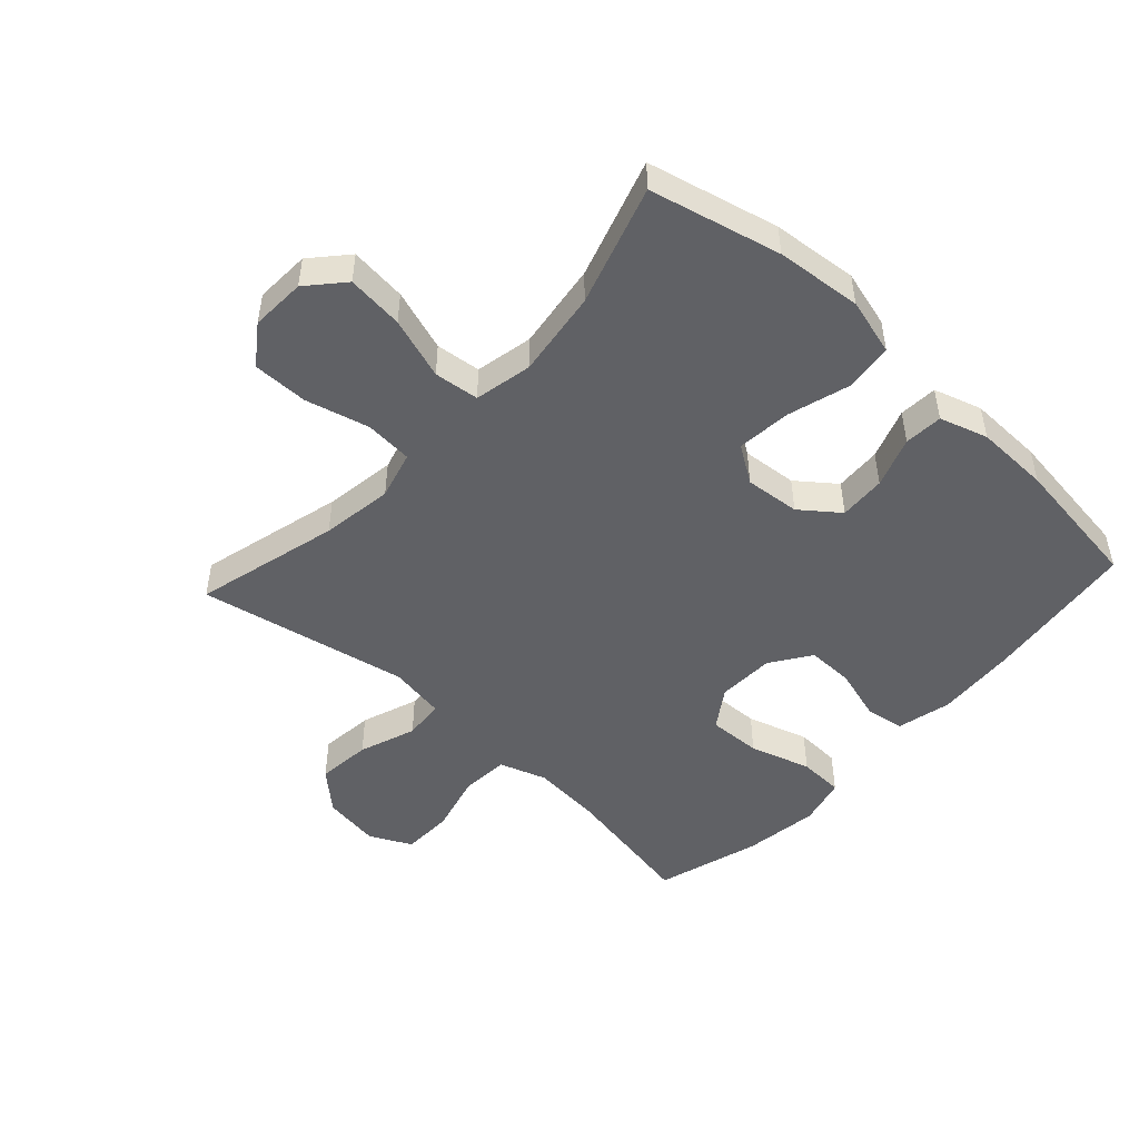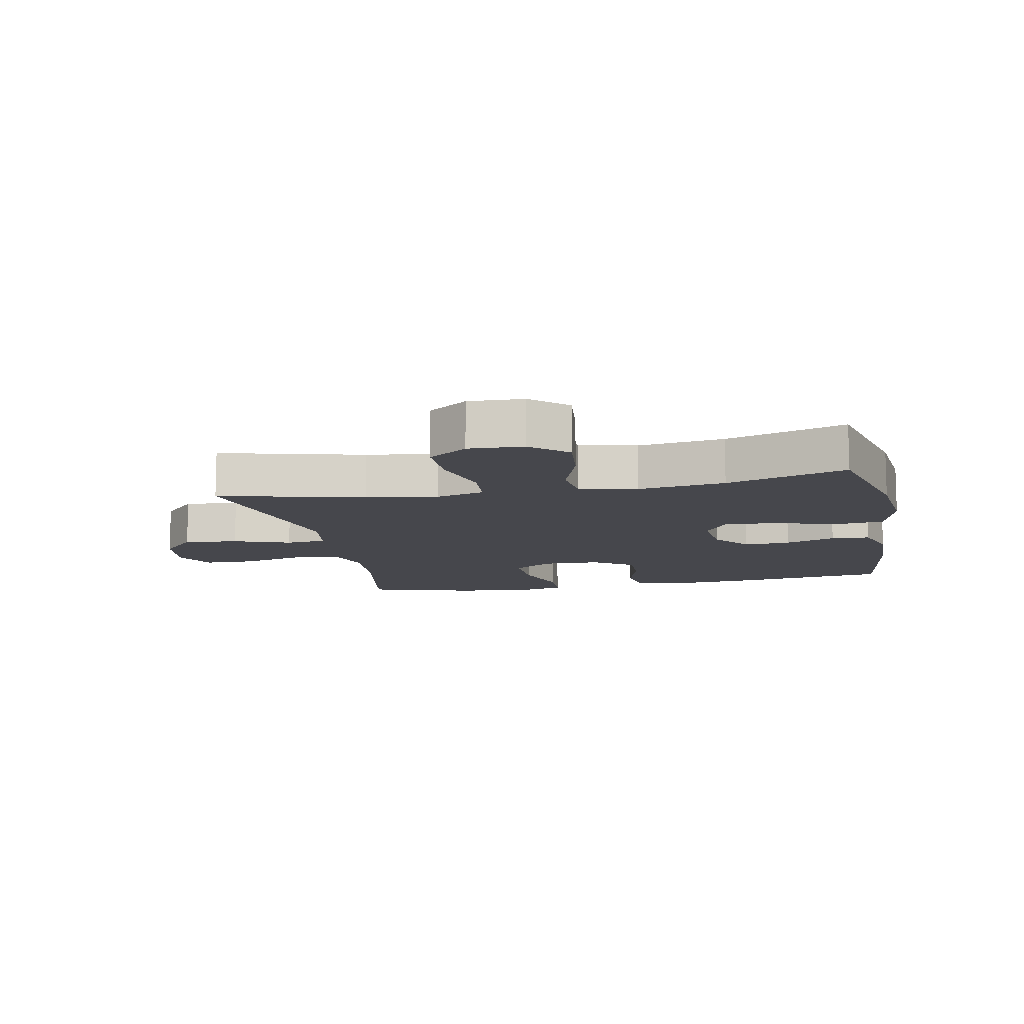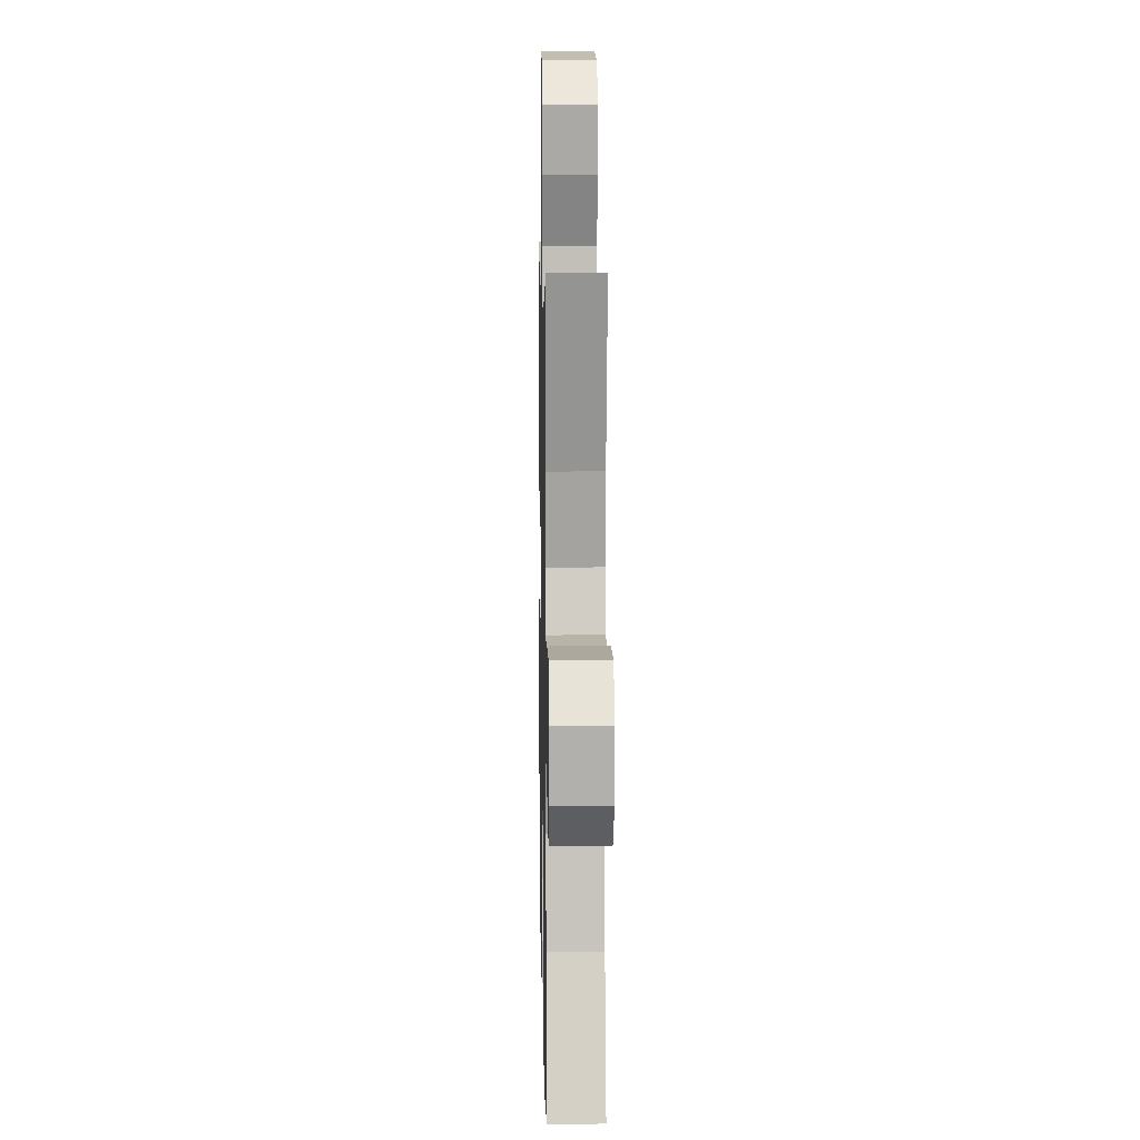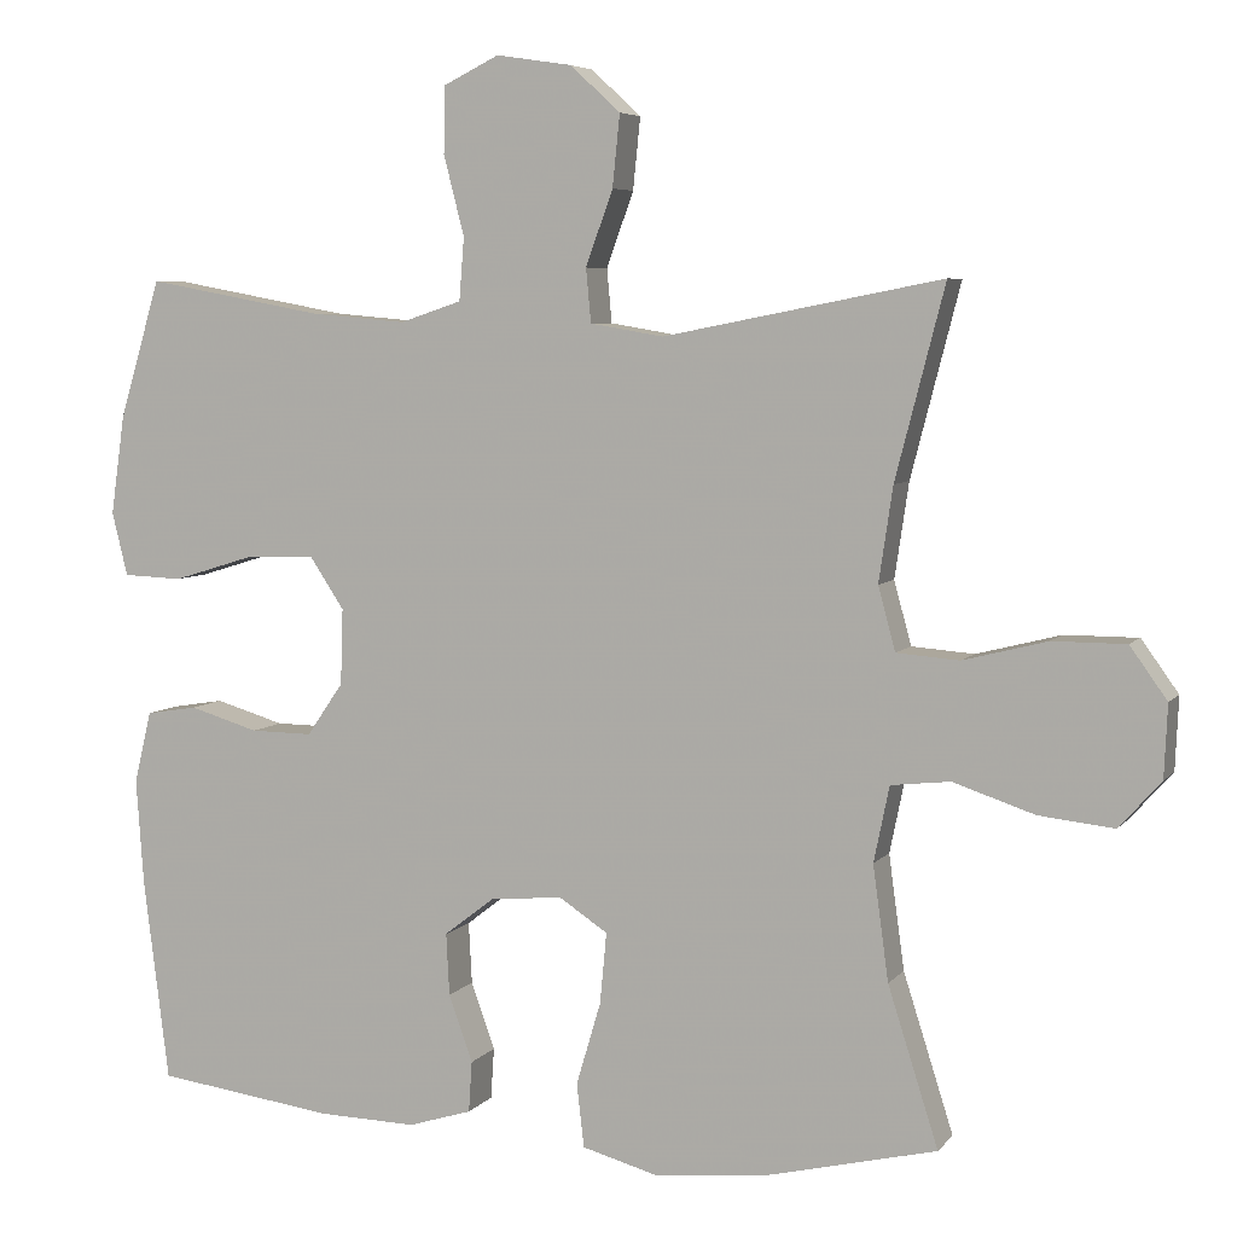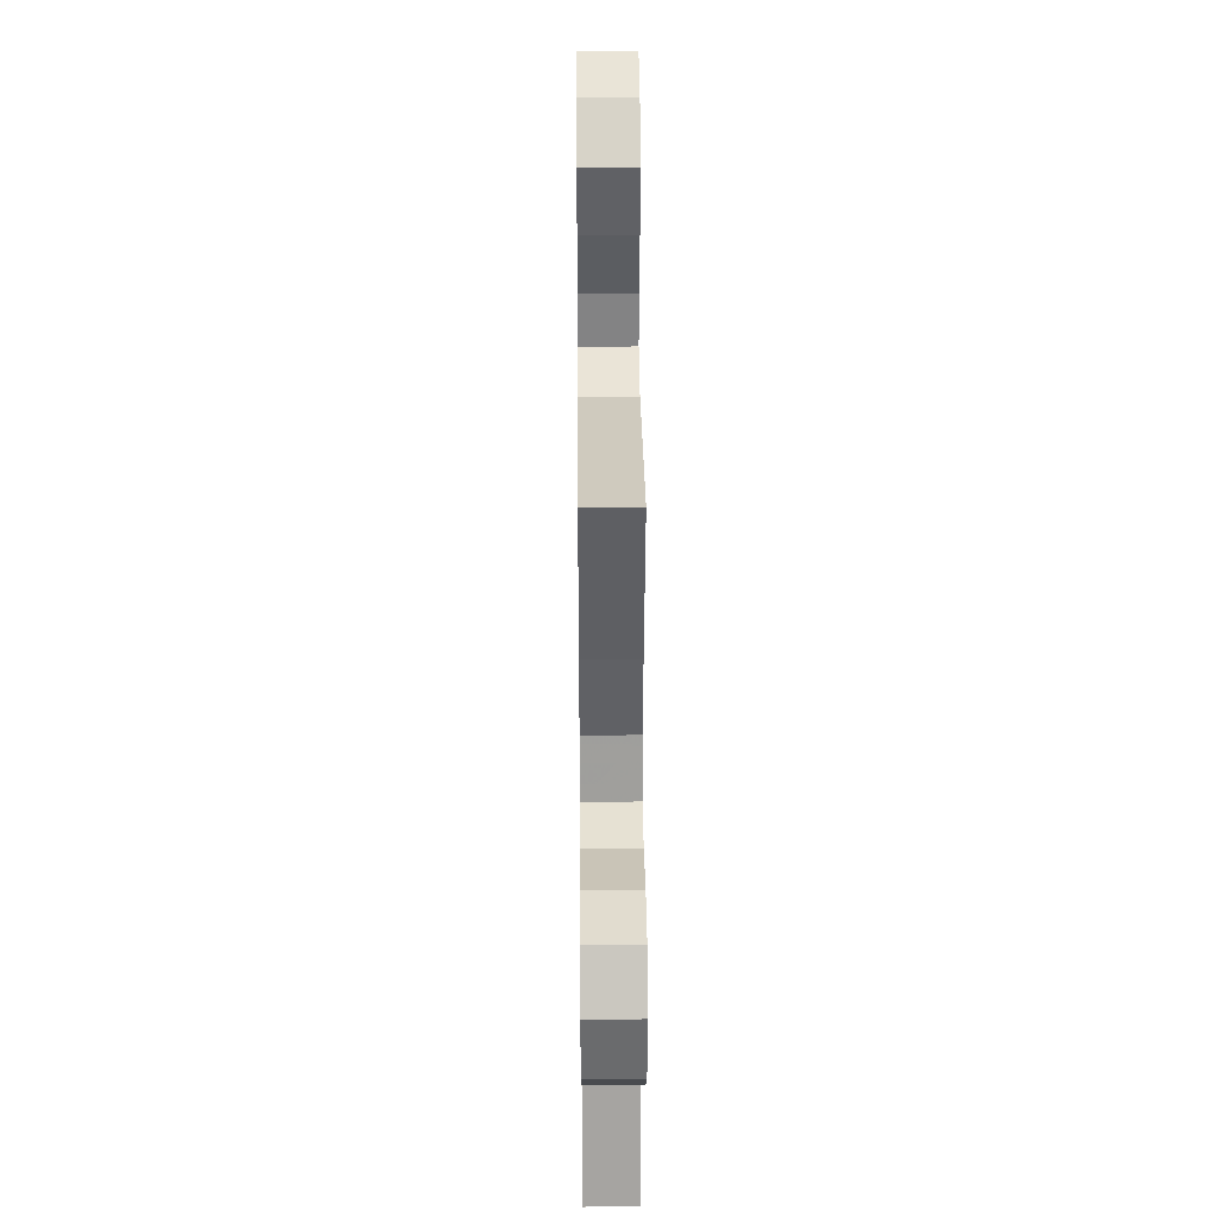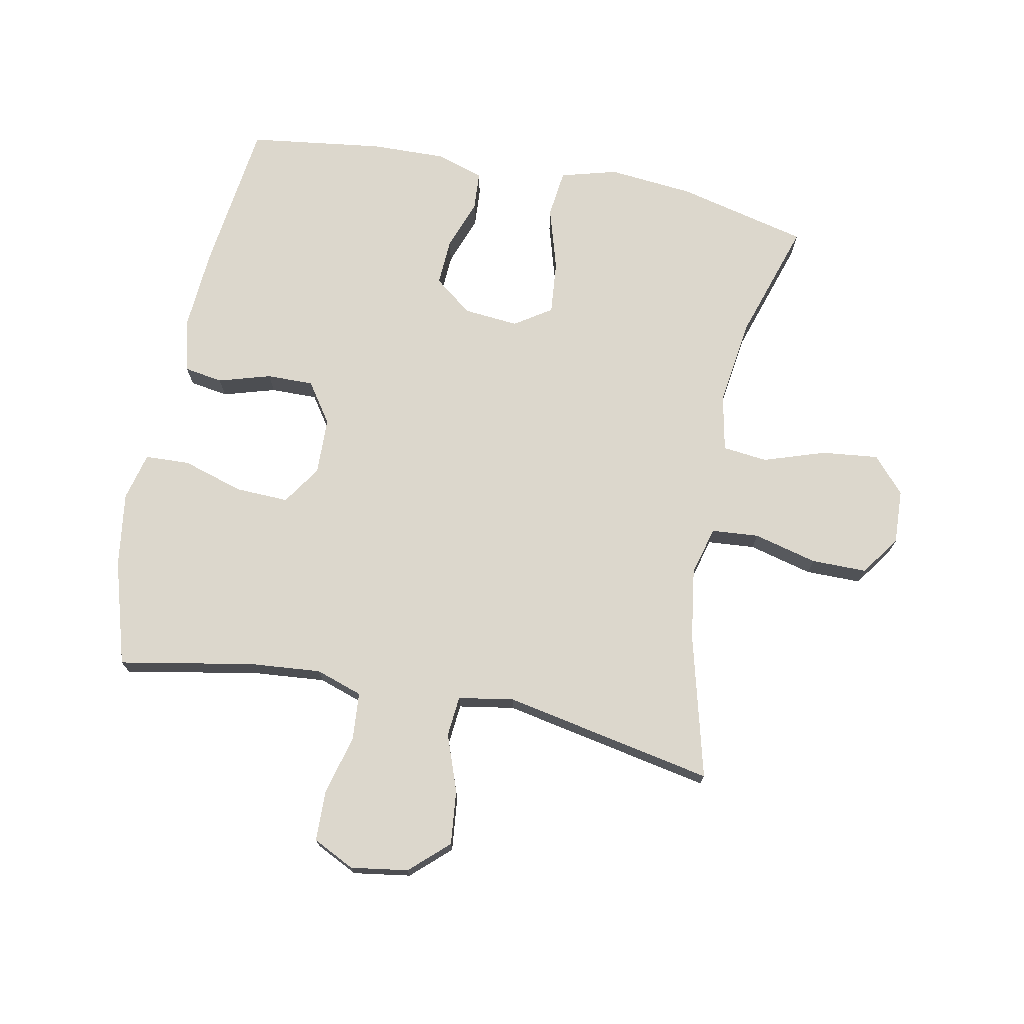
<metadata>
{"format":"obj","ext":"obj","renderer":"f3d","projection":"perspective","resolution":1024,"background":"white","views":[{"elev":-48.8,"azim":137.5,"up":"+Y"},{"elev":-10.9,"azim":101.5,"up":"+Y"},{"elev":8.7,"azim":88.9,"up":"+Z"},{"elev":5.8,"azim":20.3,"up":"+Z"},{"elev":34.2,"azim":89.5,"up":"+Z"},{"elev":72.9,"azim":11.2,"up":"+Y"}]}
</metadata>
<code>
v 0.5 0.07 -0.5
v 0.291 0.07 -0.55
v 0.154 0.07 -0.563
v 0.063 0.07 -0.538
v 0.054 0.07 -0.461
v 0.084 0.07 -0.36
v 0.092 0.07 -0.274
v 0.033 0.07 -0.235
v -0.055 0.07 -0.243
v -0.116 0.07 -0.29
v -0.112 0.07 -0.365
v -0.083 0.07 -0.446
v -0.087 0.07 -0.508
v -0.164 0.07 -0.532
v -0.283 0.07 -0.529
v -0.5 0.07 -0.5
v -0.531 0.07 -0.254
v -0.54 0.07 -0.125
v -0.519 0.07 -0.038
v -0.457 0.07 -0.028
v -0.373 0.07 -0.053
v -0.298 0.07 -0.054
v -0.254 0.07 0.01
v -0.251 0.07 0.102
v -0.293 0.07 0.165
v -0.378 0.07 0.162
v -0.476 0.07 0.132
v -0.548 0.07 0.135
v -0.567 0.07 0.212
v -0.55 0.07 0.332
v -0.5 0.07 0.5
v -0.283 0.07 0.46
v -0.169 0.07 0.45
v -0.094 0.07 0.475
v -0.088 0.07 0.551
v -0.113 0.07 0.648
v -0.111 0.07 0.729
v -0.044 0.07 0.762
v 0.048 0.07 0.748
v 0.109 0.07 0.692
v 0.1 0.07 0.605
v 0.067 0.07 0.514
v 0.073 0.07 0.449
v 0.162 0.07 0.434
v 0.5 0.07 0.5
v 0.44 0.07 0.268
v 0.423 0.07 0.153
v 0.444 0.07 0.076
v 0.52 0.07 0.07
v 0.622 0.07 0.096
v 0.711 0.07 0.096
v 0.756 0.07 0.033
v 0.752 0.07 -0.055
v 0.701 0.07 -0.112
v 0.61 0.07 -0.102
v 0.511 0.07 -0.069
v 0.439 0.07 -0.077
v 0.42 0.07 -0.169
v 0.439 0.07 -0.308
v 0.5 0 -0.5
v 0.291 0 -0.55
v 0.154 0 -0.563
v 0.063 0 -0.538
v 0.054 0 -0.461
v 0.084 0 -0.36
v 0.092 0 -0.274
v 0.033 0 -0.235
v -0.055 0 -0.243
v -0.116 0 -0.29
v -0.112 0 -0.365
v -0.083 0 -0.446
v -0.087 0 -0.508
v -0.164 0 -0.532
v -0.283 0 -0.529
v -0.5 0 -0.5
v -0.531 0 -0.254
v -0.54 0 -0.125
v -0.519 0 -0.038
v -0.457 0 -0.028
v -0.373 0 -0.053
v -0.298 0 -0.054
v -0.254 0 0.01
v -0.251 0 0.102
v -0.293 0 0.165
v -0.378 0 0.162
v -0.476 0 0.132
v -0.548 0 0.135
v -0.567 0 0.212
v -0.55 0 0.332
v -0.5 0 0.5
v -0.283 0 0.46
v -0.169 0 0.45
v -0.094 0 0.475
v -0.088 0 0.551
v -0.113 0 0.648
v -0.111 0 0.729
v -0.044 0 0.762
v 0.048 0 0.748
v 0.109 0 0.692
v 0.1 0 0.605
v 0.067 0 0.514
v 0.073 0 0.449
v 0.162 0 0.434
v 0.5 0 0.5
v 0.44 0 0.268
v 0.423 0 0.153
v 0.444 0 0.076
v 0.52 0 0.07
v 0.622 0 0.096
v 0.711 0 0.096
v 0.756 0 0.033
v 0.752 0 -0.055
v 0.701 0 -0.112
v 0.61 0 -0.102
v 0.511 0 -0.069
v 0.439 0 -0.077
v 0.42 0 -0.169
v 0.439 0 -0.308
f 54 55 56
f 53 54 56
f 52 53 56
f 51 52 56
f 50 51 56
f 49 50 56
f 48 49 56 57
f 47 48 57 58
f 44 45 46
f 43 44 46 47
f 40 41 42
f 39 40 42
f 38 39 42
f 37 38 42
f 36 37 42
f 35 36 42
f 34 35 42 43
f 43 47 58
f 34 43 58
f 33 34 58
f 30 31 32
f 29 30 32
f 28 29 32
f 27 28 32
f 26 27 32
f 25 26 32 33
f 19 20 21
f 18 19 21
f 17 18 21
f 16 17 21
f 15 16 21
f 14 15 21
f 13 14 21
f 12 13 21
f 11 12 21
f 10 11 21 22
f 9 10 22 23
f 4 5 6
f 3 4 6
f 2 3 6
f 1 2 6
f 59 1 6
f 59 6 7
f 59 7 8
f 58 59 8
f 33 58 8
f 25 33 8
f 24 25 8
f 8 9 23 24
f 115 114 113
f 115 113 112
f 115 112 111
f 115 111 110
f 115 110 109
f 115 109 108
f 116 115 108 107
f 117 116 107 106
f 105 104 103
f 106 105 103 102
f 101 100 99
f 101 99 98
f 101 98 97
f 101 97 96
f 101 96 95
f 101 95 94
f 102 101 94 93
f 117 106 102
f 117 102 93
f 117 93 92
f 91 90 89
f 91 89 88
f 91 88 87
f 91 87 86
f 91 86 85
f 92 91 85 84
f 80 79 78
f 80 78 77
f 80 77 76
f 80 76 75
f 80 75 74
f 80 74 73
f 80 73 72
f 80 72 71
f 80 71 70
f 81 80 70 69
f 82 81 69 68
f 65 64 63
f 65 63 62
f 65 62 61
f 65 61 60
f 65 60 118
f 66 65 118
f 67 66 118
f 67 118 117
f 67 117 92
f 67 92 84
f 67 84 83
f 83 82 68 67
f 1 60 61 2
f 2 61 62 3
f 3 62 63 4
f 4 63 64 5
f 5 64 65 6
f 6 65 66 7
f 7 66 67 8
f 8 67 68 9
f 9 68 69 10
f 10 69 70 11
f 11 70 71 12
f 12 71 72 13
f 13 72 73 14
f 14 73 74 15
f 15 74 75 16
f 16 75 76 17
f 17 76 77 18
f 18 77 78 19
f 19 78 79 20
f 20 79 80 21
f 21 80 81 22
f 22 81 82 23
f 23 82 83 24
f 24 83 84 25
f 25 84 85 26
f 26 85 86 27
f 27 86 87 28
f 28 87 88 29
f 29 88 89 30
f 30 89 90 31
f 31 90 91 32
f 32 91 92 33
f 33 92 93 34
f 34 93 94 35
f 35 94 95 36
f 36 95 96 37
f 37 96 97 38
f 38 97 98 39
f 39 98 99 40
f 40 99 100 41
f 41 100 101 42
f 42 101 102 43
f 43 102 103 44
f 44 103 104 45
f 45 104 105 46
f 46 105 106 47
f 47 106 107 48
f 48 107 108 49
f 49 108 109 50
f 50 109 110 51
f 51 110 111 52
f 52 111 112 53
f 53 112 113 54
f 54 113 114 55
f 55 114 115 56
f 56 115 116 57
f 57 116 117 58
f 58 117 118 59
f 59 118 60 1

</code>
